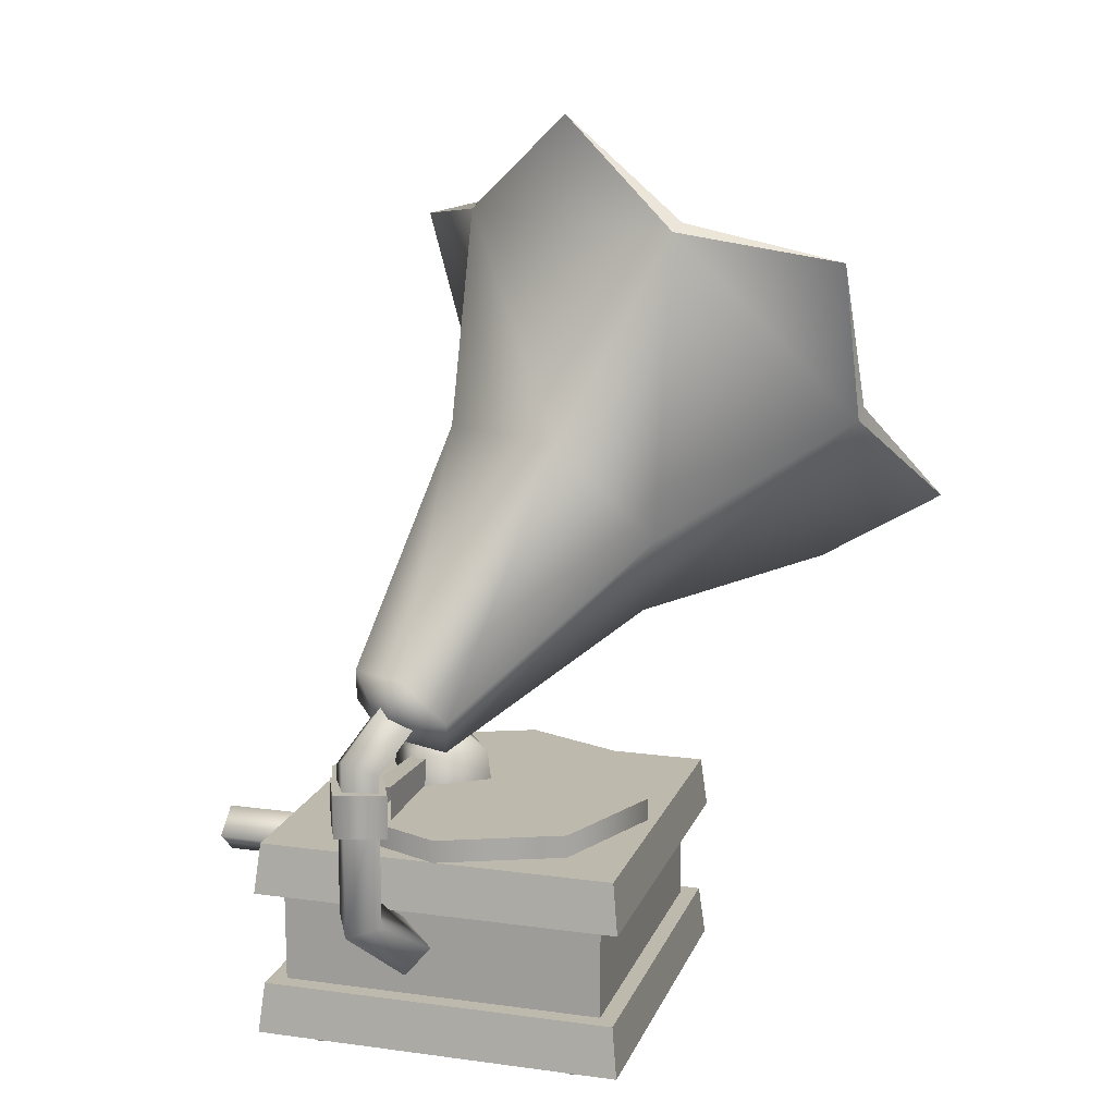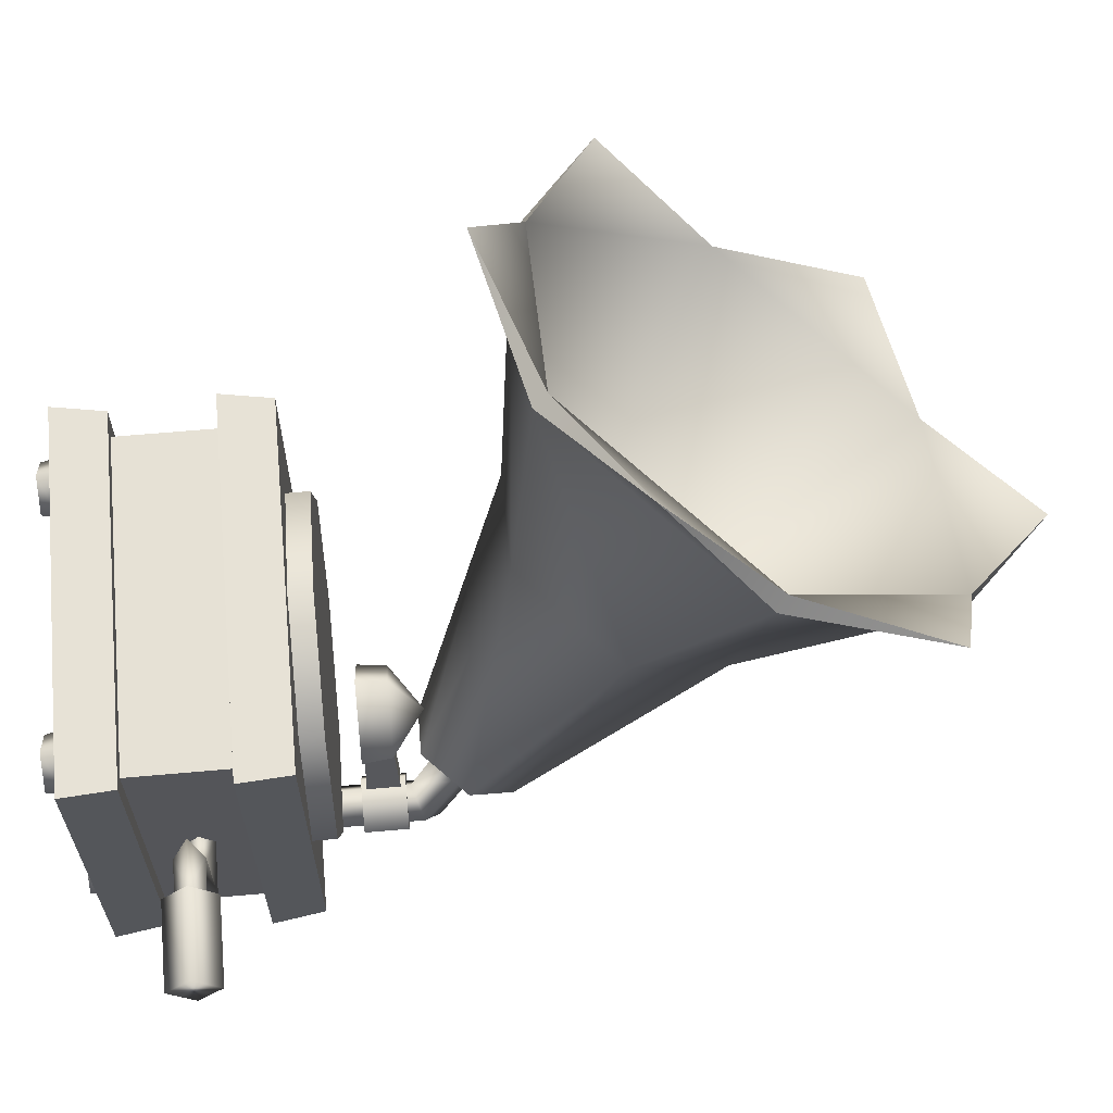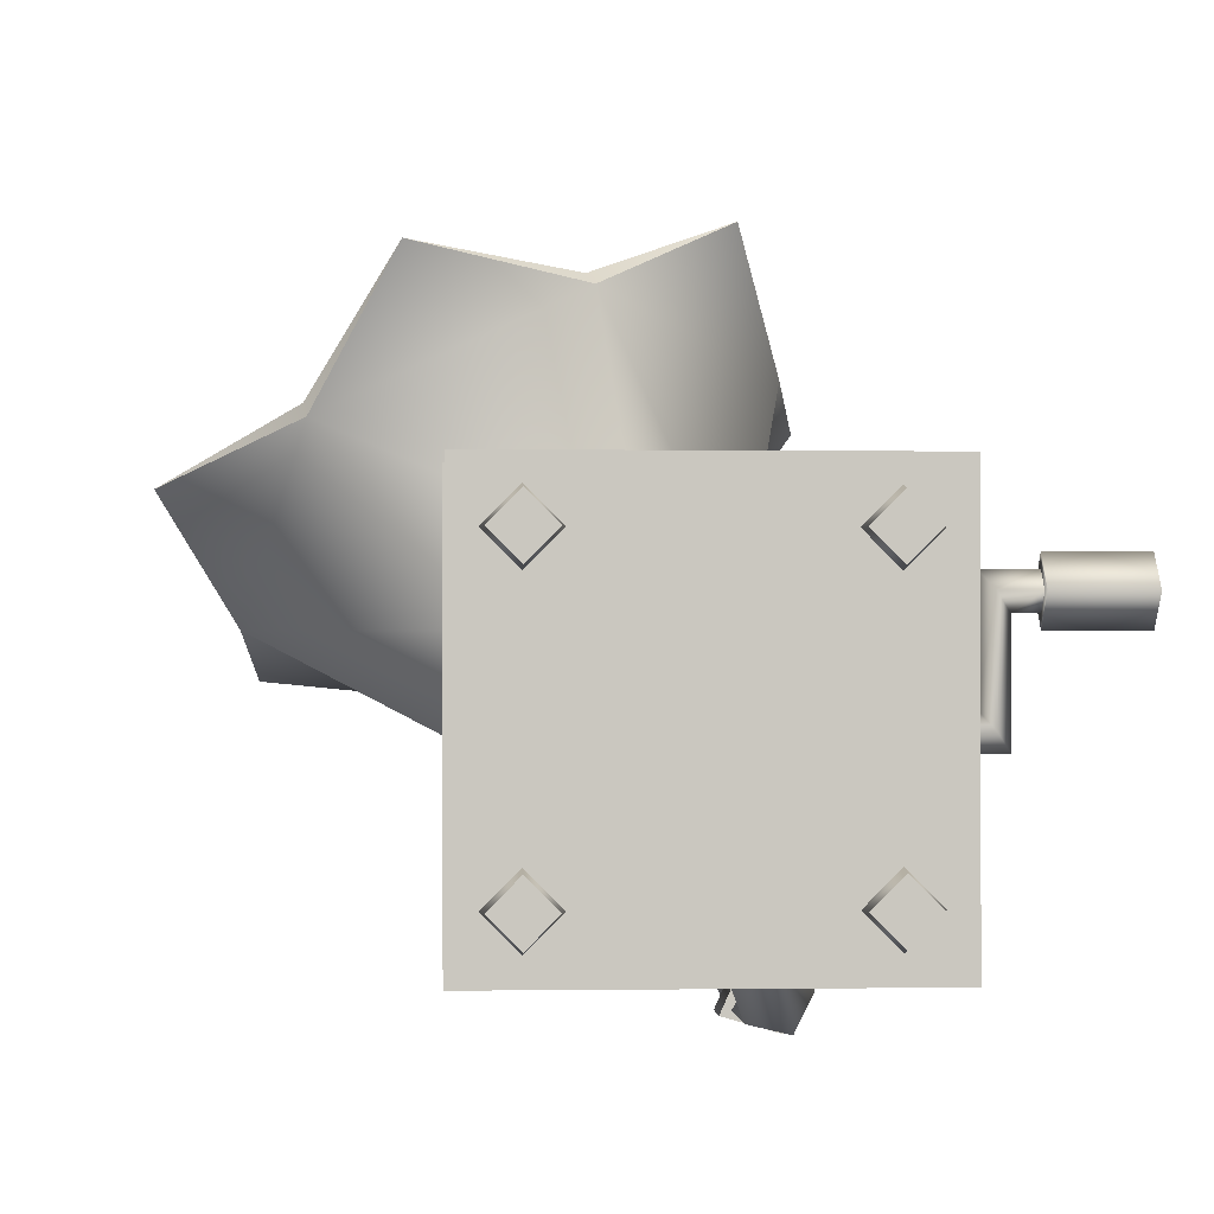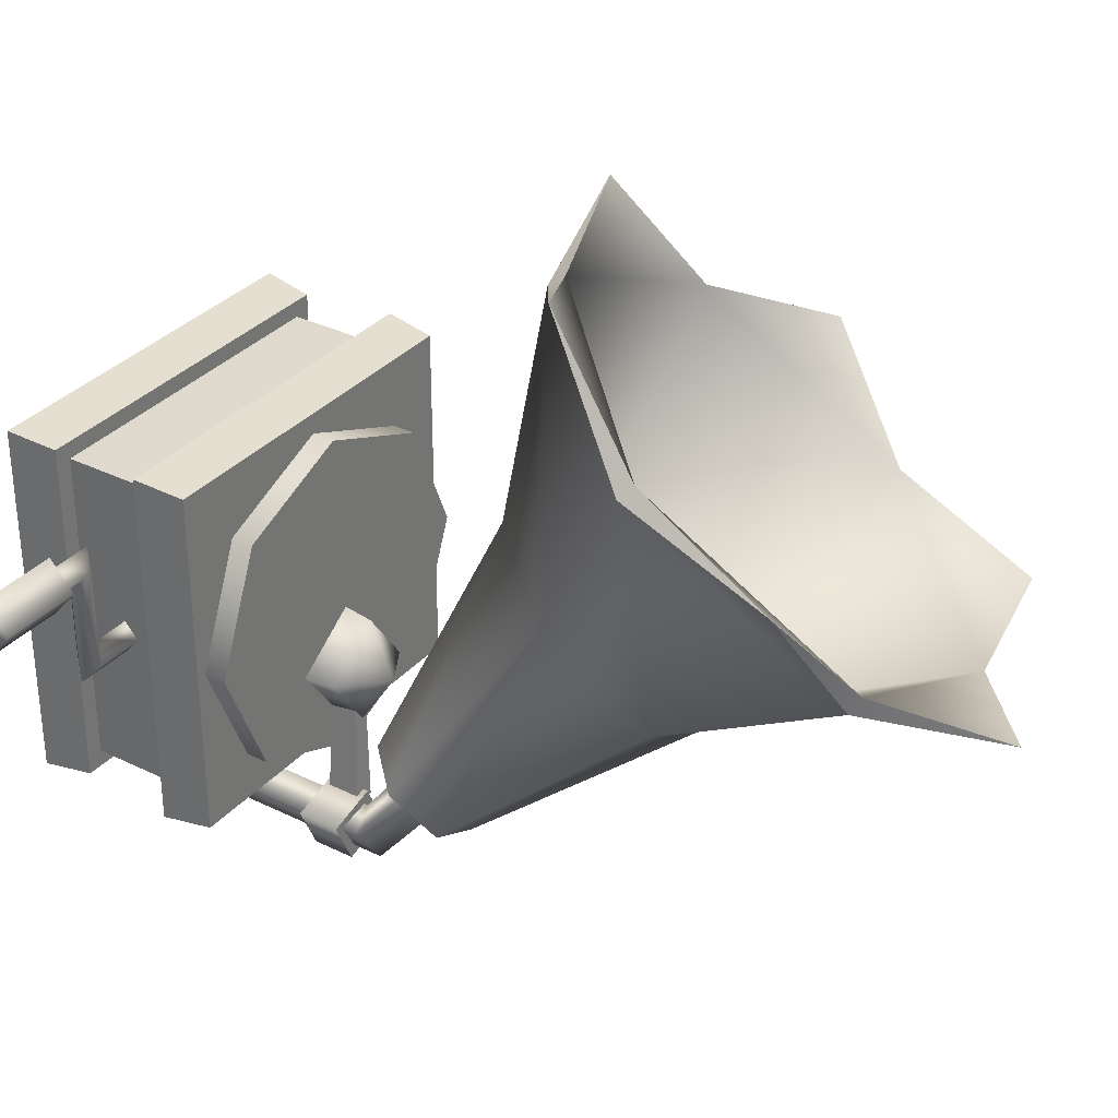
<metadata>
{"format":"obj","ext":"obj","renderer":"f3d","projection":"perspective","resolution":1024,"background":"white","views":[{"elev":15.2,"azim":-163.6,"up":"+Y"},{"elev":64.7,"azim":84.9,"up":"+Z"},{"elev":-1.0,"azim":-3.5,"up":"+Z"},{"elev":32.9,"azim":124.3,"up":"+Z"}]}
</metadata>
<code>
o model_4948
v 0.1623 0.3229 0.08383
v 0.2295 0.3229 -0.07848
v 0 0.3229 -0.07848
v 0 0.3229 -0.07848
v 0.2295 0.3229 -0.07848
v 0.1623 0.3229 -0.2408
v 0.2295 0.3229 -0.07848
v 0.2295 0.2921 -0.07848
v 0.1623 0.2921 -0.2408
v 0.1623 0.3229 -0.2408
v 0.1623 0.2921 0.08383
v 0.2295 0.2921 -0.07848
v 0.2295 0.3229 -0.07848
v 0.1623 0.3229 0.08383
v 0 0.3229 -0.308
v 0 0.3229 0.1511
v 0 0.3229 -0.308
v 0 0.2921 -0.308
v 0 0.3229 -0.308
v -0.1623 0.3229 -0.2408
v -0.1623 0.3229 0.08383
v 0 0.3229 0.1511
v -0.2295 0.3229 -0.07848
v 0 0.2921 0.1511
v 0 0.3229 0.1511
v -0.2295 0.3229 -0.07848
v -0.1623 0.3229 -0.2408
v 0 0.3229 -0.308
v 0 0.2921 -0.308
v -0.1623 0.2921 -0.2408
v -0.2295 0.2921 -0.07848
v -0.1623 0.2921 0.08383
v -0.1623 0.3229 0.08383
v -0.2295 0.3229 -0.07848
v 0 0.2921 0.1511
v 0 0.3229 0.1511
v -0.2295 0.2921 -0.07848
v -0.2295 0.3229 -0.07848
v 0.3052 0.1567 0.03697
v 0.3352 0.1567 0.03697
v 0.3352 0.1377 0.05895
v 0.2884 0.1377 0.05895
v 0.3352 0.1758 0.05895
v 0.2884 0.1758 0.05895
v 0.3352 0.1567 0.08093
v 0.2714 0.1567 0.08093
v 0.2884 0.1377 0.05895
v 0.3352 0.1377 0.05895
v 0.3352 0.1567 0.08093
v 0.2714 0.1567 0.08093
v 0.2884 0.1758 -0.07848
v 0.2714 0.1567 -0.0565
v 0.3052 0.1567 0.03697
v 0.3052 0.1567 -0.1005
v 0.2884 0.1377 0.05895
v 0.2714 0.1567 0.08093
v 0.2714 0.1567 -0.0565
v 0.2884 0.1377 -0.07848
v 0.2714 0.1567 -0.0565
v 0.22 0.1567 -0.0565
v 0.22 0.1377 -0.07848
v 0.22 0.1758 -0.07848
v 0.22 0.1567 -0.0565
v 0.2714 0.1567 -0.0565
v 0.22 0.1567 -0.1005
v 0.3352 0.1908 0.05895
v 0.3352 0.1567 0.01956
v 0.3352 0.1567 0.0288
v 0.3352 0.1567 0.0891
v 0.3352 0.1567 0.09834
v 0.3352 0.1226 0.05895
v 0.3352 0.1567 0.09834
v 0.3352 0.1567 0.01956
v 0.4475 0.1567 0.09832
v 0.4475 0.1908 0.05895
v 0.3352 0.1908 0.05895
v 0.3352 0.1567 0.09834
v 0.4475 0.1226 0.05895
v 0.4475 0.1567 0.01958
v 0.4475 0.1567 0.09832
v 0.4475 0.1567 0.01958
v 0.4475 0.1226 0.05895
v 0.3352 0.1226 0.05895
v 0.3352 0.1567 0.01956
v 0.4475 0.1908 0.05895
v 0.4475 0.1567 0.09832
v 0.4475 0.1567 0.01958
v 0.4475 0.1567 0.01958
v 0.3352 0.1567 0.01956
v 0.4475 0.1567 0.09832
v 0.3352 0.1567 0.09834
v 0.2429 0.09106 -0.3068
v 0 0.09106 -0.06396
v 0.2429 0.09106 0.1789
v 0.2508 0.02136 0.1869
v 0 0.02136 -0.06396
v 0.2508 0.02136 -0.3148
v -0.2508 0.02136 0.1869
v 0.2508 0.02136 0.1869
v 0.2429 0.09106 0.1789
v -0.2429 0.09106 0.1789
v -0.2508 0.02136 0.1869
v -0.2429 0.09106 0.1789
v -0.2429 0.09106 -0.3068
v -0.2508 0.02136 -0.3148
v -0.2508 0.02136 -0.3148
v -0.2429 0.09106 -0.3068
v 0.2429 0.09106 -0.3068
v 0.2508 0.02136 -0.3148
v 0.2508 0.02136 -0.3148
v 0.2429 0.09106 -0.3068
v 0.2429 0.09106 0.1789
v 0.2508 0.02136 0.1869
v -0.2429 0.09106 0.1789
v -0.2429 0.09106 -0.3068
v 0.2429 0.09106 0.1789
v 0 0.09106 -0.06396
v -0.2429 0.09106 0.1789
v -0.2429 0.09106 -0.3068
v 0.2429 0.09106 -0.3068
v -0.2508 0.02136 0.1869
v 0 0.02136 -0.06396
v 0.2508 0.02136 0.1869
v -0.2508 0.02136 -0.3148
v -0.2508 0.02136 0.1869
v -0.2508 0.02136 -0.3148
v 0.2508 0.02136 -0.3148
v 0.2429 0.2921 -0.3068
v 0 0.2921 -0.06396
v 0.2429 0.2921 0.1789
v 0.2508 0.2224 0.1869
v 0 0.2224 -0.06396
v 0.2508 0.2224 -0.3148
v -0.2508 0.2224 0.1869
v 0.2508 0.2224 0.1869
v 0.2429 0.2921 0.1789
v -0.2429 0.2921 0.1789
v -0.2508 0.2224 0.1869
v -0.2429 0.2921 0.1789
v -0.2429 0.2921 -0.3068
v -0.2508 0.2224 -0.3148
v -0.2508 0.2224 -0.3148
v -0.2429 0.2921 -0.3068
v 0.2429 0.2921 -0.3068
v 0.2508 0.2224 -0.3148
v 0.2508 0.2224 -0.3148
v 0.2429 0.2921 -0.3068
v 0.2429 0.2921 0.1789
v 0.2508 0.2224 0.1869
v -0.2429 0.2921 0.1789
v -0.2429 0.2921 -0.3068
v 0.2429 0.2921 0.1789
v 0 0.2921 -0.06396
v -0.2429 0.2921 0.1789
v -0.2429 0.2921 -0.3068
v 0.2429 0.2921 -0.3068
v -0.2508 0.2224 0.1869
v 0 0.2224 -0.06396
v 0.2508 0.2224 0.1869
v -0.2508 0.2224 -0.3148
v -0.2508 0.2224 0.1869
v -0.2508 0.2224 -0.3148
v 0.2508 0.2224 -0.3148
v -0.22 0.2224 -0.284
v 0.22 0.2224 -0.284
v 0.22 0.09106 -0.284
v -0.22 0.09106 -0.284
v 0.22 0.2224 0.1561
v 0.22 0.09106 0.1561
v 0.22 0.09106 -0.284
v 0.22 0.2224 -0.284
v -0.22 0.09106 0.1561
v -0.22 0.2224 0.1561
v -0.22 0.2224 -0.284
v -0.22 0.09106 -0.284
v -0.22 0.09106 0.1561
v 0 0.09106 0.1561
v 0 0.2224 0.1561
v -0.22 0.2224 0.1561
v 0.22 0.2224 0.1561
v 0 0.2224 0.1561
v 0 0.09106 0.1561
v 0.22 0.09106 0.1561
v -0.1784 0 0.1515
v -0.1784 0.02136 0.1561
v -0.219 0.02136 0.1154
v -0.2144 0 0.1154
v -0.1377 0.02136 0.1154
v -0.1423 0 0.1154
v -0.1784 0.02136 0.07479
v -0.1377 0.02136 0.1154
v -0.1423 0 0.1154
v -0.1784 0 0.07939
v -0.219 0.02136 0.1154
v -0.2144 0 0.1154
v -0.1784 0 0.07939
v -0.1423 0 0.1154
v -0.1784 0 0.1515
v -0.2144 0 0.1154
v 0.219 0.02136 0.1154
v 0.1784 0.02136 0.1561
v 0.1784 0 0.1515
v 0.2144 0 0.1154
v 0.1377 0.02136 0.1154
v 0.1423 0 0.1154
v 0.1423 0 0.1154
v 0.1377 0.02136 0.1154
v 0.1784 0.02136 0.07479
v 0.1784 0 0.07939
v 0.219 0.02136 0.1154
v 0.2144 0 0.1154
v 0.2144 0 0.1154
v 0.1784 0 0.1515
v 0.1423 0 0.1154
v 0.1784 0 0.07939
v -0.1784 0 -0.2063
v -0.1784 0.02136 -0.2017
v -0.219 0.02136 -0.2423
v -0.2144 0 -0.2423
v -0.1377 0.02136 -0.2423
v -0.1423 0 -0.2423
v -0.1784 0.02136 -0.2829
v -0.1377 0.02136 -0.2423
v -0.1423 0 -0.2423
v -0.1784 0 -0.2783
v -0.219 0.02136 -0.2423
v -0.2144 0 -0.2423
v -0.1784 0 -0.2783
v -0.1423 0 -0.2423
v -0.1784 0 -0.2063
v -0.2144 0 -0.2423
v 0.219 0.02136 -0.2423
v 0.1784 0.02136 -0.2017
v 0.1784 0 -0.2063
v 0.2144 0 -0.2423
v 0.1377 0.02136 -0.2423
v 0.1423 0 -0.2423
v 0.1423 0 -0.2423
v 0.1377 0.02136 -0.2423
v 0.1784 0.02136 -0.2829
v 0.1784 0 -0.2783
v 0.219 0.02136 -0.2423
v 0.2144 0 -0.2423
v 0.2144 0 -0.2423
v 0.1784 0 -0.2063
v 0.1423 0 -0.2423
v 0.1784 0 -0.2783
v 0.01997 0.5368 -0.2167
v -0.4863 0.8545 0.04784
v -0.4019 0.6084 0.2774
v -0.5741 0.7087 0.186
v -0.4019 0.6084 0.2774
v -0.08739 0.6084 0.424
v -0.2919 0.5346 0.4522
v -0.08739 0.6084 0.424
v 0.1427 0.8545 0.3412
v 0.09329 0.7087 0.4973
v 0.1427 0.8545 0.3412
v 0.0583 1.101 0.1116
v 0.1963 1.057 0.2763
v 0.0583 1.101 0.1116
v -0.2562 1.101 -0.03505
v -0.08583 1.231 0.01014
v -0.2562 1.101 -0.03505
v -0.4863 0.8545 0.04784
v -0.4711 1.057 -0.03496
v 0.06466 0.4628 -0.3126
v -0.00372 0.4289 -0.2623
v -0.02352 0.4866 -0.3161
v -0.5741 0.7087 0.186
v -0.4834 0.8405 0.02713
v -0.3975 0.59 0.2607
v -0.2392 0.689 -0.09783
v -0.1943 0.558 0.0243
v 0.07007 0.4289 -0.2279
v -0.00372 0.4289 -0.2623
v -0.2919 0.5346 0.4522
v -0.3975 0.59 0.2607
v -0.07745 0.59 0.41
v -0.1943 0.558 0.0243
v -0.02696 0.558 0.1023
v 0.124 0.4866 -0.2473
v 0.07007 0.4289 -0.2279
v 0.09329 0.7087 0.4973
v -0.07745 0.59 0.41
v 0.1567 0.8405 0.3256
v -0.02696 0.558 0.1023
v 0.09546 0.689 0.05822
v 0.1042 0.5444 -0.3012
v 0.124 0.4866 -0.2473
v 0.1963 1.057 0.2763
v 0.1567 0.8405 0.3256
v 0.07081 1.091 0.09201
v 0.09546 0.689 0.05822
v 0.05056 0.8199 -0.06391
v 0.03046 0.5444 -0.3356
v 0.1042 0.5444 -0.3012
v -0.08583 1.231 0.01014
v 0.07081 1.091 0.09201
v -0.2492 1.091 -0.05722
v 0.05056 0.8199 -0.06391
v -0.1168 0.8199 -0.1419
v -0.02352 0.4866 -0.3161
v 0.03046 0.5444 -0.3356
v -0.4711 1.057 -0.03496
v -0.2492 1.091 -0.05722
v -0.4834 0.8405 0.02713
v -0.1168 0.8199 -0.1419
v -0.2392 0.689 -0.09783
v -0.4834 0.8405 0.02713
v -0.5741 0.7087 0.186
v -0.4863 0.8545 0.04784
v -0.4019 0.6084 0.2774
v -0.5741 0.7087 0.186
v -0.3975 0.59 0.2607
v -0.2919 0.5346 0.4522
v -0.4019 0.6084 0.2774
v -0.3975 0.59 0.2607
v -0.08739 0.6084 0.424
v -0.2919 0.5346 0.4522
v -0.07745 0.59 0.41
v 0.09329 0.7087 0.4973
v -0.08739 0.6084 0.424
v -0.07745 0.59 0.41
v 0.1427 0.8545 0.3412
v 0.09329 0.7087 0.4973
v 0.1567 0.8405 0.3256
v 0.1963 1.057 0.2763
v 0.1427 0.8545 0.3412
v 0.1567 0.8405 0.3256
v 0.0583 1.101 0.1116
v 0.1963 1.057 0.2763
v 0.07081 1.091 0.09201
v -0.08583 1.231 0.01014
v 0.0583 1.101 0.1116
v 0.07081 1.091 0.09201
v -0.2562 1.101 -0.03505
v -0.08583 1.231 0.01014
v -0.2492 1.091 -0.05722
v -0.4711 1.057 -0.03496
v -0.2562 1.101 -0.03505
v -0.2492 1.091 -0.05722
v -0.4863 0.8545 0.04784
v -0.4711 1.057 -0.03496
v -0.4834 0.8405 0.02713
v 0.02145 0.4767 -0.3108
v 0.04924 0.4271 -0.3703
v 0.07252 0.4105 -0.3279
v 0.04817 0.4495 -0.2773
v 0.07252 0.4105 -0.3279
v 0.09103 0.4767 -0.2783
v 0.04924 0.2208 -0.3703
v 0.07252 0.2397 -0.3279
v 0.04924 0.4271 -0.3703
v 0.0493 0.1128 -0.2797
v 0.01088 0.1553 -0.2775
v 0.04924 0.2208 -0.3703
v 0.09602 0.2038 -0.3799
v 0.07252 0.2397 -0.3279
v 0.12 0.2208 -0.3373
v 0.1194 0.4271 -0.3376
v 0.07252 0.2397 -0.3279
v 0.0493 0.1974 -0.2797
v 0.12 0.2208 -0.3373
v 0.07252 0.2397 -0.3279
v 0.0493 0.1974 -0.2797
v 0.08753 0.1553 -0.2819
v 0.1194 0.4271 -0.3376
v 0.04817 0.4495 -0.2773
v 0.06428 0.504 -0.3118
v 0.09602 0.4469 -0.3799
v -0.02919 0.3562 -0.1504
v 0.05704 0.3562 -0.2108
v 0.03119 0.3562 -0.06419
v 0.112 0.3958 -0.1255
v 0.04407 0.4382 -0.1376
v 0.03214 0.3958 -0.06962
v 0.04407 0.4382 -0.1376
v 0.05608 0.3958 -0.2054
v 0.03119 0.3562 -0.06419
v 0.05704 0.3562 -0.2108
v 0.1174 0.3562 -0.1246
v 0.03214 0.3958 -0.06962
v 0.04407 0.4382 -0.1376
v -0.02376 0.3958 -0.1495
v 0.04407 0.4382 -0.1376
v 0.05608 0.3958 -0.2054
v 0.1174 0.3562 -0.1246
v 0.05704 0.3562 -0.2108
v 0.05704 0.3562 -0.2108
v -0.02919 0.3562 -0.1504
v 0.03119 0.3562 -0.06419
v 0.03119 0.3562 -0.06419
v 0.03613 0.405 -0.3763
v 0.03613 0.3466 -0.3763
v 0.06465 0.3466 -0.3126
v 0.06465 0.405 -0.3126
v 0.1318 0.3466 -0.3317
v 0.1033 0.3466 -0.3954
v 0.1033 0.405 -0.3954
v 0.1318 0.405 -0.3317
v 0.06465 0.405 -0.3126
v 0.06465 0.3466 -0.3126
v 0.06465 0.405 -0.3126
v 0.1318 0.405 -0.3317
v 0.03613 0.405 -0.3763
v 0.1318 0.3466 -0.3317
v 0.03613 0.3466 -0.3763
v 0.1033 0.3466 -0.3954
v 0.1033 0.405 -0.3954
v 0.06465 0.3466 -0.3126
v 0.07845 0.3985 -0.3258
v 0.06846 0.3937 -0.1884
v 0.06846 0.358 -0.1884
v 0.07845 0.3531 -0.3258
v 0.07845 0.3985 -0.3258
v 0.05018 0.3985 -0.3272
v 0.04619 0.3937 -0.1896
v 0.06846 0.3937 -0.1884
v 0.05018 0.3985 -0.3272
v 0.05018 0.3531 -0.3272
v 0.04619 0.358 -0.1896
v 0.04619 0.3937 -0.1896
v 0.04619 0.358 -0.1896
v 0.05018 0.3531 -0.3272
v 0.07845 0.3531 -0.3258
v 0.06846 0.358 -0.1884
g surface_000
f 30 37 38
f 30 38 27
f 27 29 30
f 27 28 29
f 33 35 36
f 33 32 35
f 31 32 33
f 31 33 34
f 4 26 21
f 21 22 4
f 24 14 25
f 24 11 14
f 11 13 14
f 11 12 13
f 3 20 23
f 3 19 20
f 17 9 18
f 17 10 9
f 7 9 10
f 7 8 9
f 16 1 3
f 1 2 3
f 4 6 15
f 4 5 6
f 62 63 64
f 62 64 51
f 65 62 51
f 65 51 54
f 61 65 54
f 61 54 58
f 59 61 58
f 59 60 61
f 44 54 51
f 44 53 54
f 53 58 54
f 53 42 58
f 46 44 51
f 45 44 46
f 45 43 44
f 43 39 44
f 43 40 39
f 39 40 41
f 39 41 42
f 46 51 52
f 55 57 58
f 55 56 57
f 47 49 50
f 47 48 49
f 85 86 87
f 78 79 80
f 82 90 91
f 82 91 83
f 81 82 83
f 81 83 84
f 75 88 89
f 75 89 76
f 74 75 76
f 74 76 77
f 71 68 73
f 71 69 68
f 66 68 69
f 66 67 68
f 71 72 69
f 66 69 70
f 126 127 122
f 124 96 125
f 121 122 123
f 119 117 120
f 116 117 118
f 114 93 115
f 95 96 97
f 92 93 94
f 110 112 113
f 110 111 112
f 106 108 109
f 106 107 108
f 102 104 105
f 102 103 104
f 98 100 101
f 98 99 100
f 162 163 158
f 160 132 161
f 157 158 159
f 155 153 156
f 152 153 154
f 150 129 151
f 131 132 133
f 128 129 130
f 146 148 149
f 146 147 148
f 142 144 145
f 142 143 144
f 138 140 141
f 138 139 140
f 134 136 137
f 134 135 136
f 180 182 183
f 180 181 182
f 176 178 179
f 176 177 178
f 172 174 175
f 172 173 174
f 168 170 171
f 168 169 170
f 164 166 167
f 164 165 166
f 244 246 247
f 244 245 246
f 241 242 243
f 241 240 242
f 238 240 241
f 238 239 240
f 234 236 237
f 234 233 236
f 232 233 234
f 232 234 235
f 228 230 231
f 228 229 230
f 226 225 227
f 226 222 225
f 222 224 225
f 222 223 224
f 220 216 221
f 220 217 216
f 216 217 218
f 216 218 219
f 212 214 215
f 212 213 214
f 209 210 211
f 209 208 210
f 206 208 209
f 206 207 208
f 202 204 205
f 202 201 204
f 200 201 202
f 200 202 203
f 196 198 199
f 196 197 198
f 194 193 195
f 194 190 193
f 190 192 193
f 190 191 192
f 188 184 189
f 188 185 184
f 184 185 186
f 184 186 187
f 343 344 345
f 340 341 342
f 337 338 339
f 334 335 336
f 331 332 333
f 328 329 330
f 325 326 327
f 322 323 324
f 319 320 321
f 316 317 318
f 313 314 315
f 310 311 312
f 305 306 307
f 306 309 307
f 306 308 309
f 303 309 308
f 303 308 304
f 267 303 304
f 298 299 300
f 299 302 300
f 299 301 302
f 296 302 301
f 296 301 297
f 267 296 297
f 291 292 293
f 292 295 293
f 292 294 295
f 289 295 294
f 289 294 290
f 267 289 290
f 284 285 286
f 285 288 286
f 285 287 288
f 282 288 287
f 282 287 283
f 267 282 283
f 277 278 279
f 278 281 279
f 278 280 281
f 275 281 280
f 275 280 276
f 267 275 276
f 270 271 272
f 271 274 272
f 271 273 274
f 268 274 273
f 268 273 269
f 267 268 269
f 264 266 265
f 248 264 265
f 261 263 262
f 248 261 262
f 258 260 259
f 248 258 259
f 255 257 256
f 248 255 256
f 252 254 253
f 248 252 253
f 249 251 250
f 248 249 250
f 369 346 348
f 346 347 348
f 370 347 346
f 370 371 347
f 368 371 370
f 368 370 351
f 350 368 351
f 349 350 351
f 364 365 366
f 364 366 367
f 358 364 367
f 358 367 355
f 355 357 358
f 355 356 357
f 362 357 356
f 362 356 363
f 359 361 350
f 359 360 361
f 360 371 361
f 360 358 371
f 358 354 371
f 358 352 354
f 352 348 354
f 352 353 348
f 380 381 382
f 372 373 374
f 391 392 383
f 391 383 385
f 387 391 385
f 387 390 391
f 383 384 385
f 386 387 385
f 379 388 389
f 379 375 388
f 393 388 375
f 393 375 377
f 375 376 377
f 378 375 379
f 411 408 407
f 407 408 409
f 406 405 410
f 404 405 406
f 398 402 403
f 398 401 402
f 398 400 401
f 398 399 400
f 400 399 395
f 400 395 394
f 394 395 396
f 394 396 397
f 424 426 427
f 424 425 426
f 420 422 423
f 420 421 422
f 416 418 419
f 416 417 418
f 412 414 415
f 412 413 414

</code>
